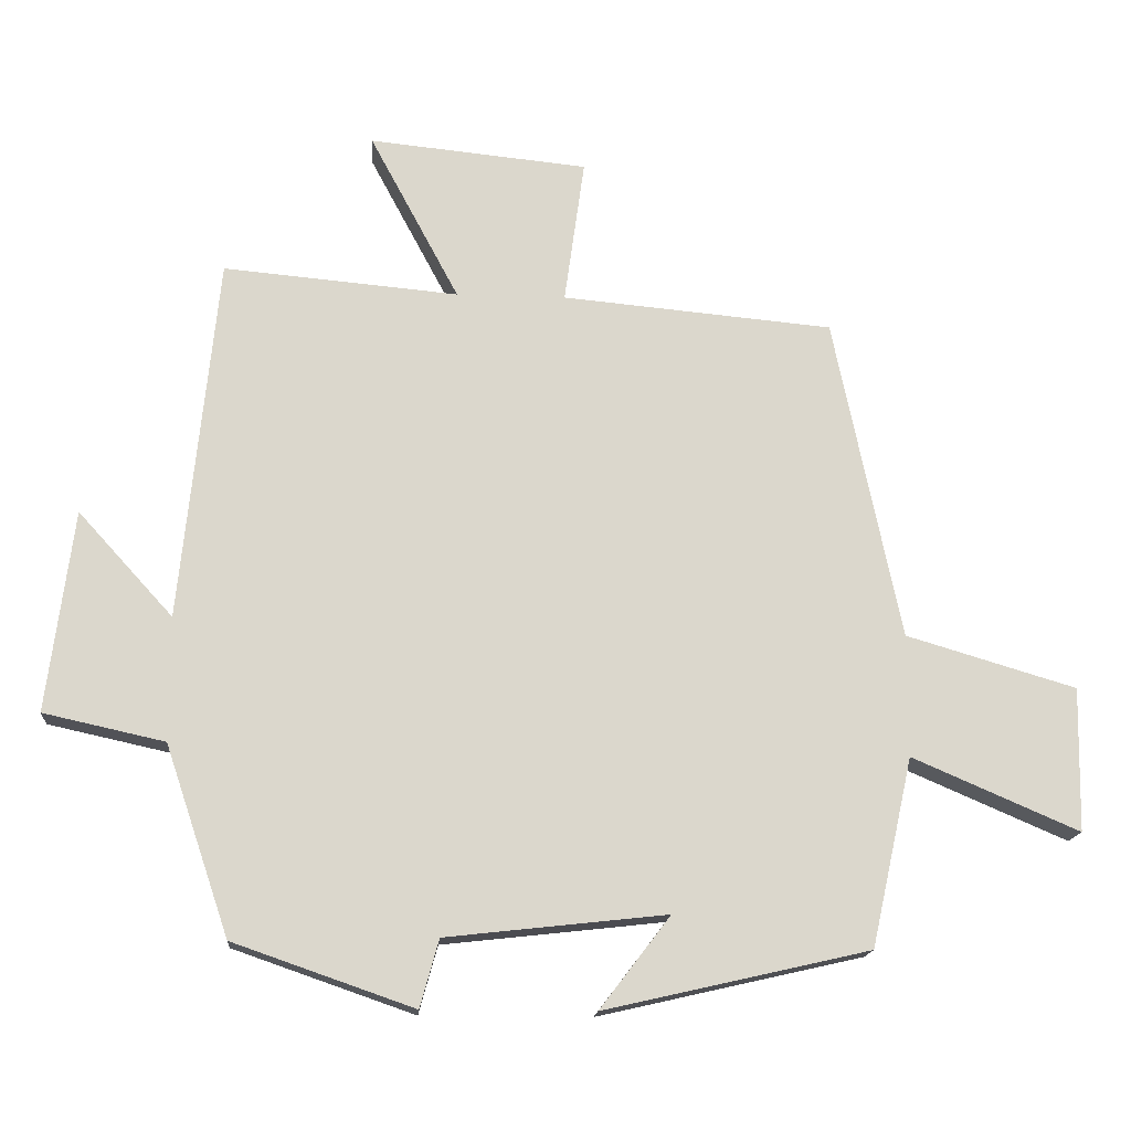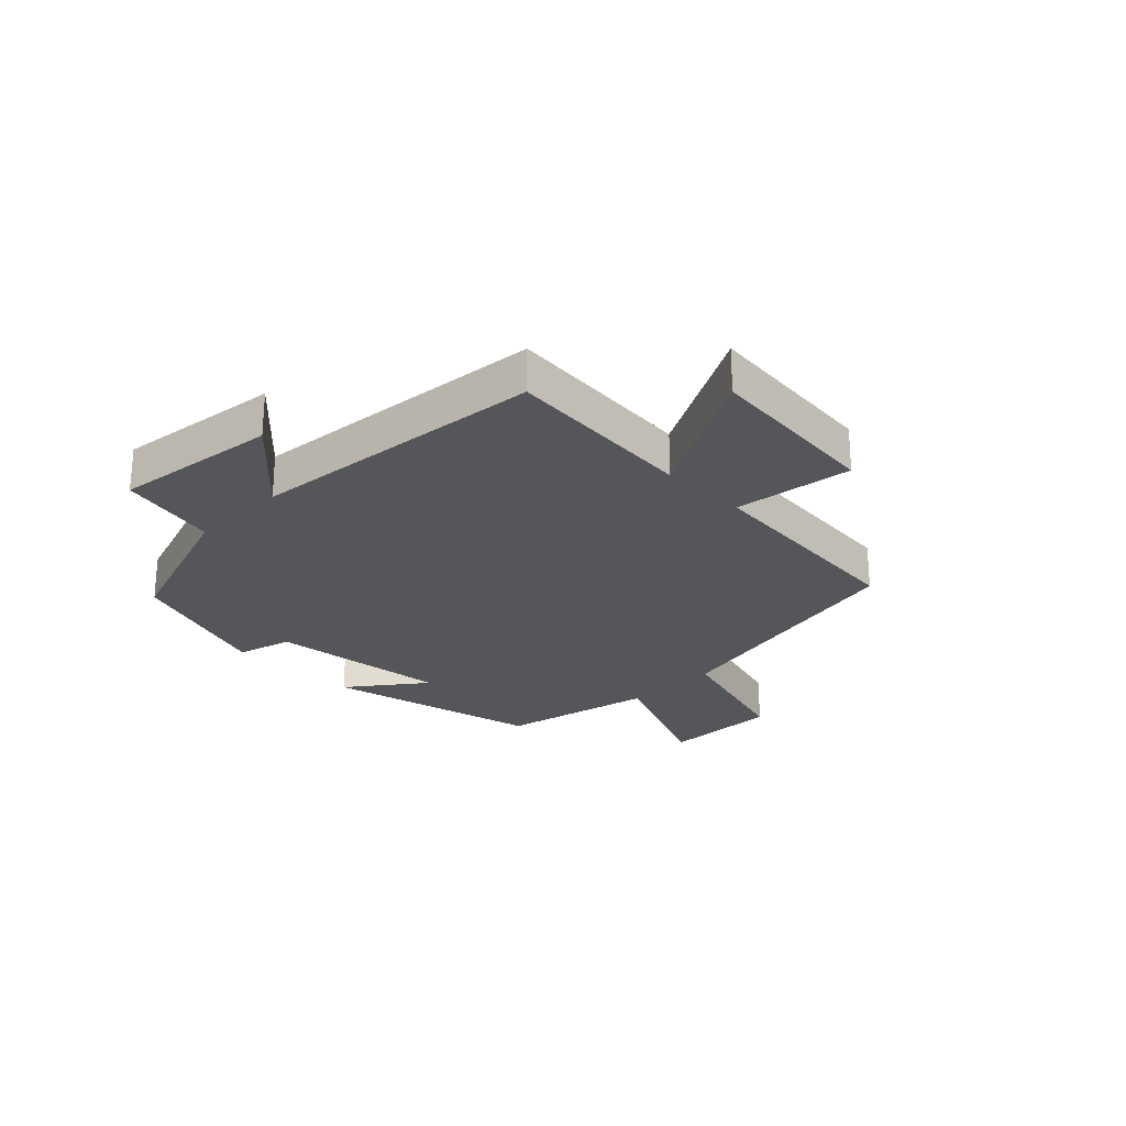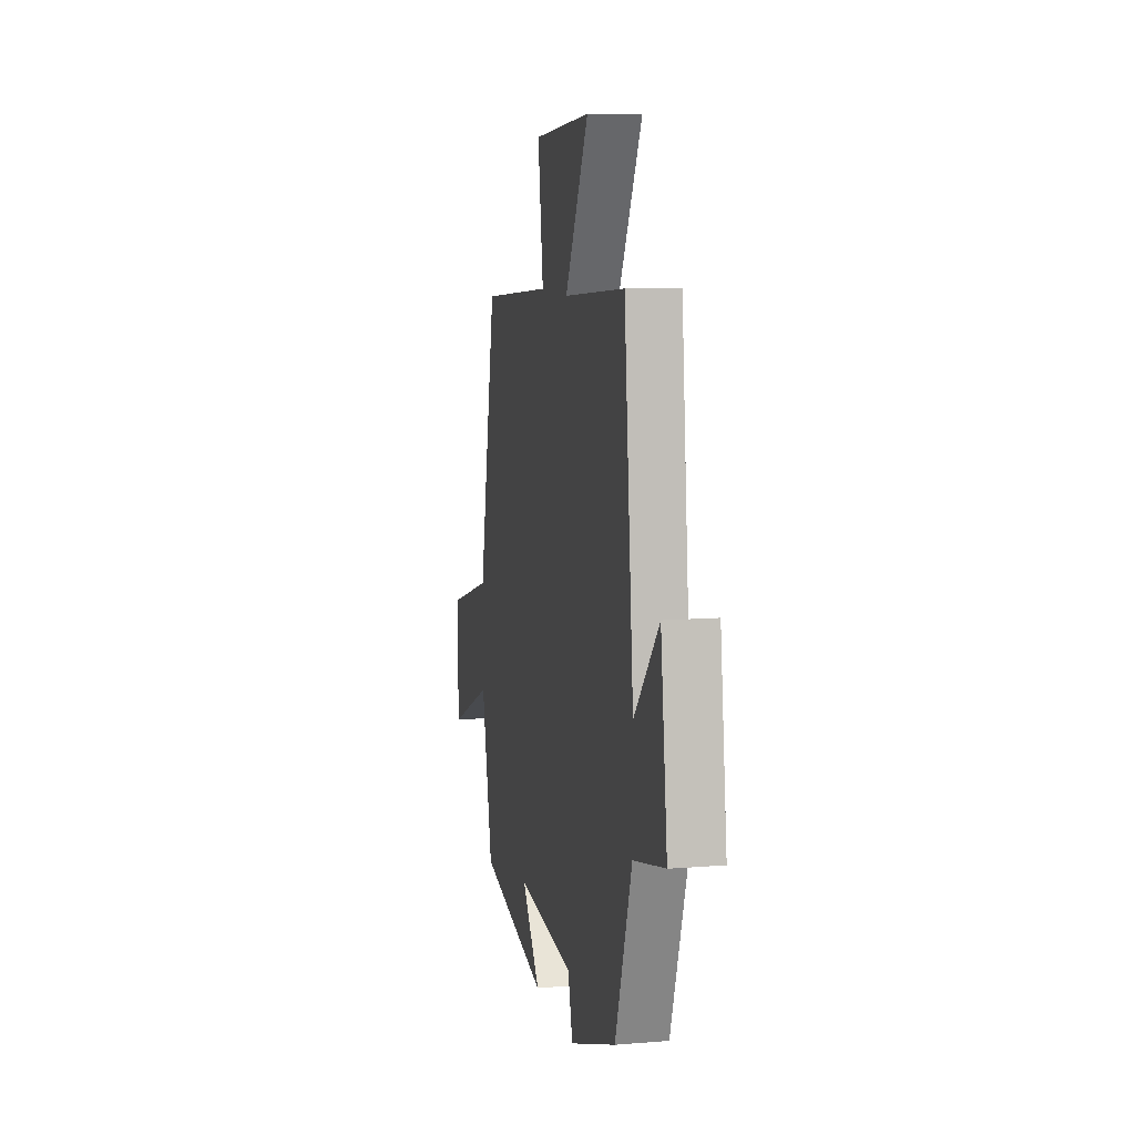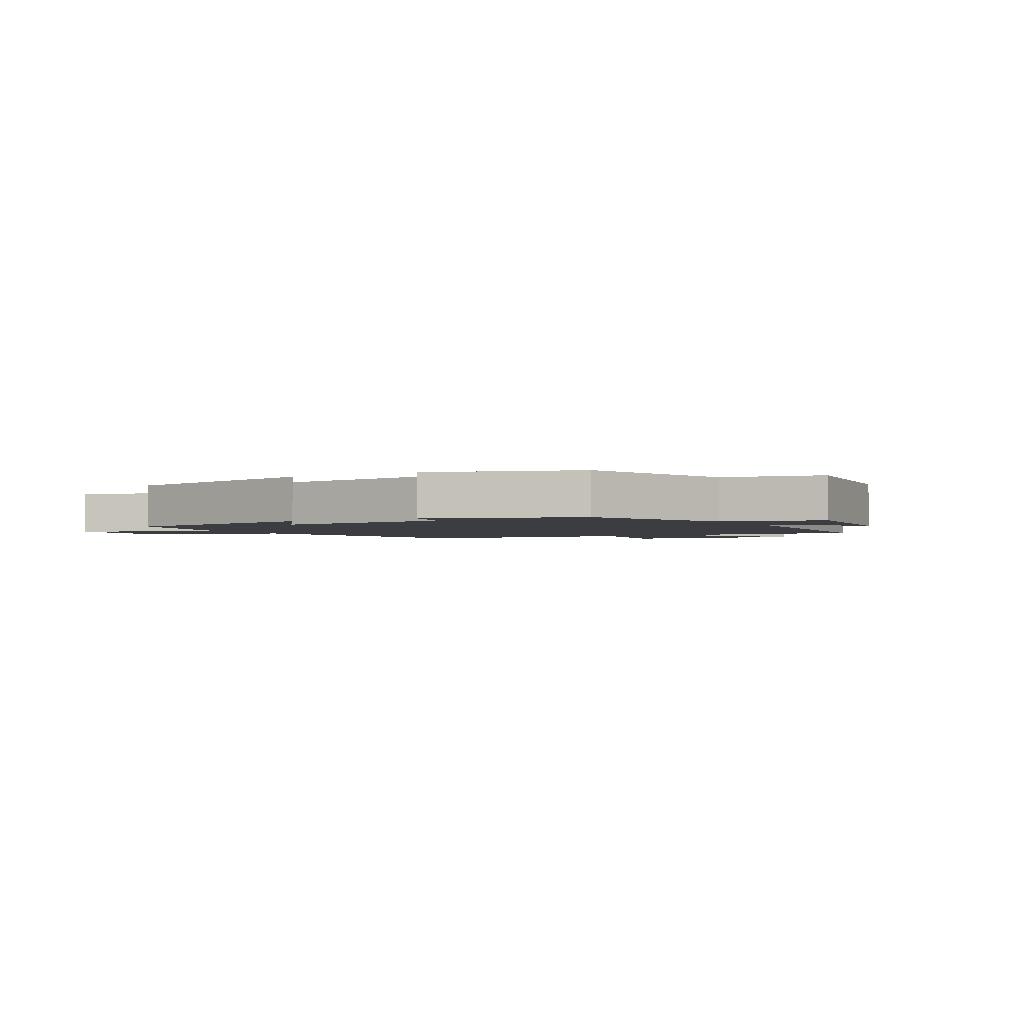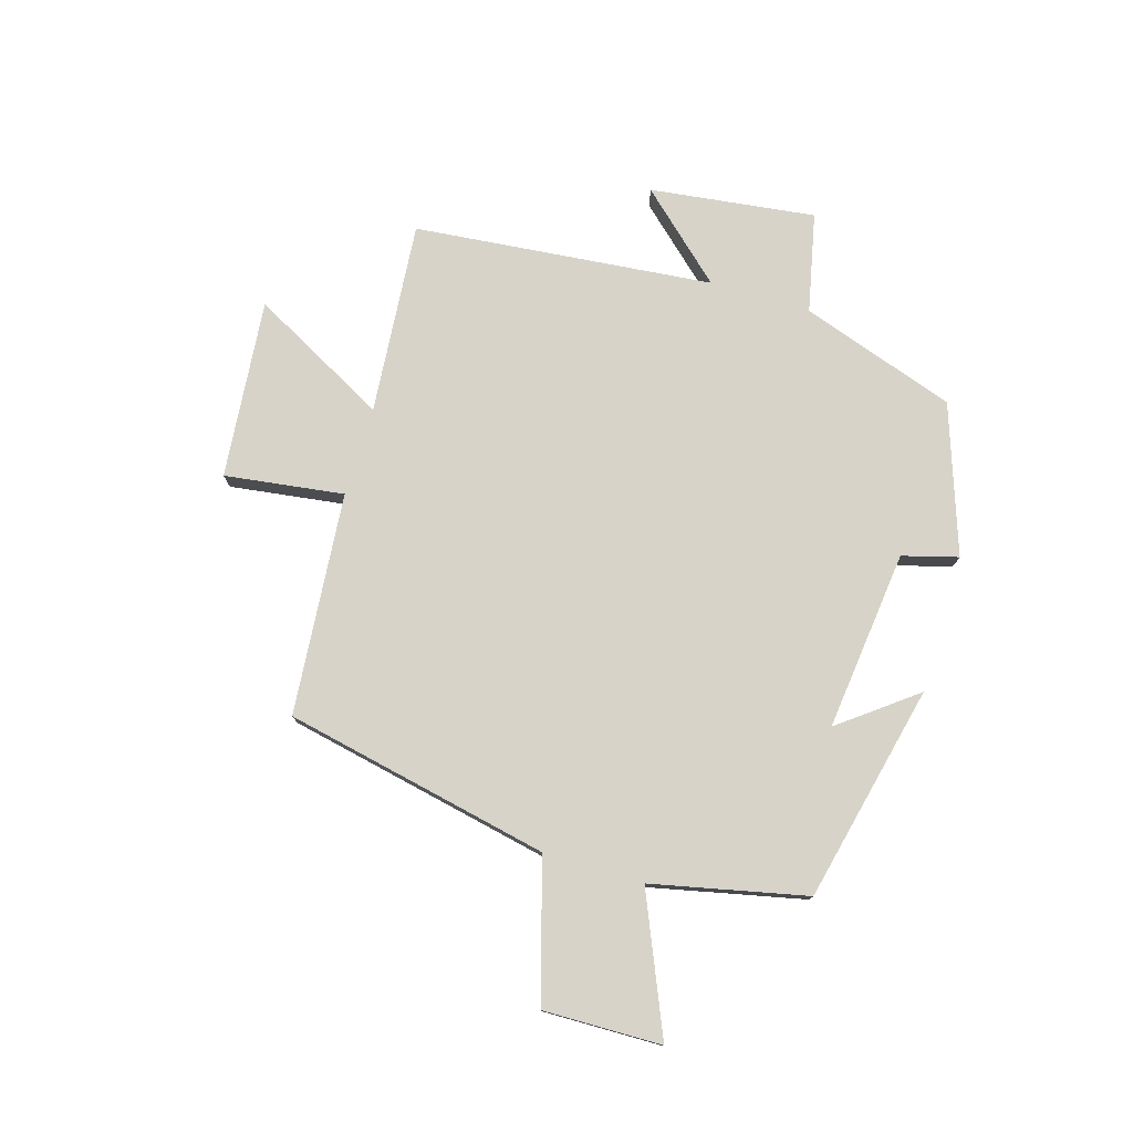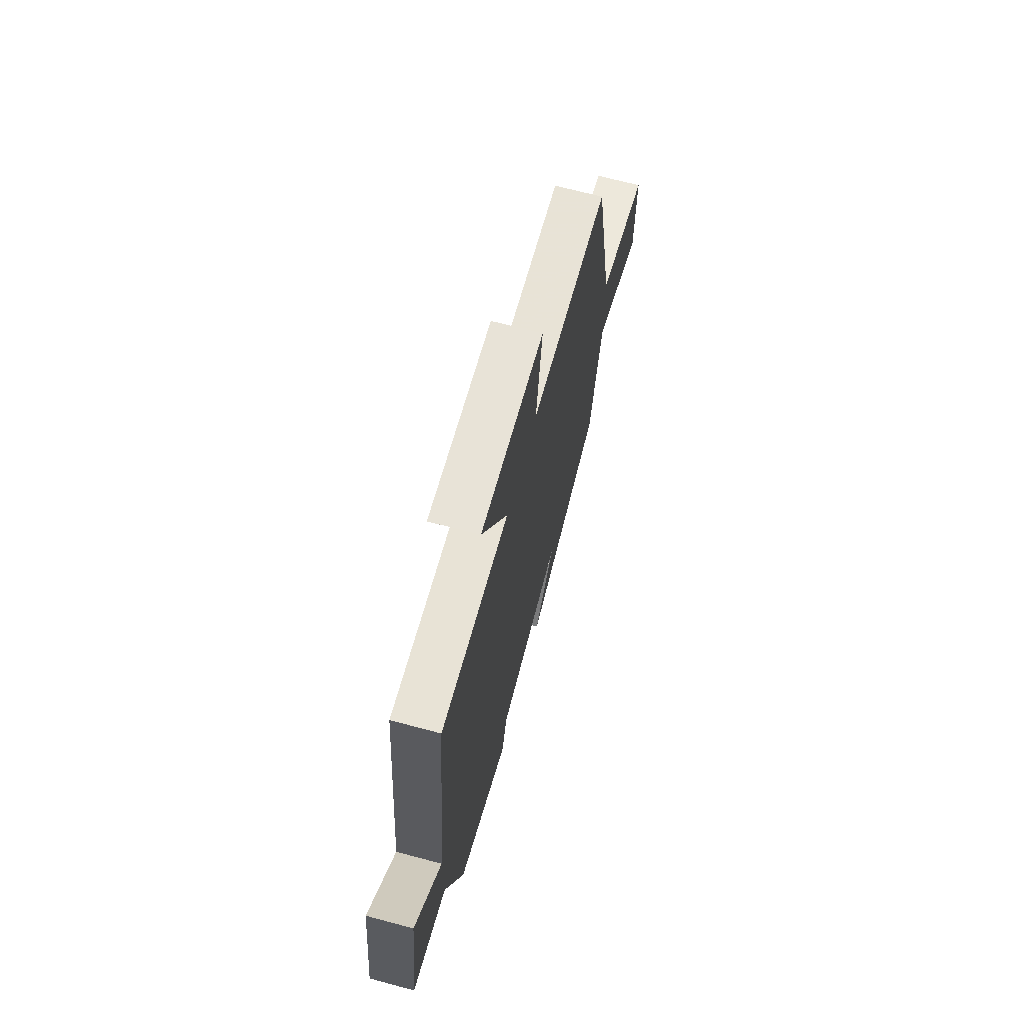
<metadata>
{"format":"obj","ext":"obj","renderer":"f3d","projection":"perspective","resolution":1024,"background":"white","views":[{"elev":-16.1,"azim":-4.4,"up":"+Z"},{"elev":-25.3,"azim":-44.9,"up":"+Y"},{"elev":9.6,"azim":-102.1,"up":"+Z"},{"elev":-2.3,"azim":-149.7,"up":"+Y"},{"elev":77.0,"azim":106.8,"up":"+Y"},{"elev":68.0,"azim":-75.0,"up":"+Z"}]}
</metadata>
<code>
v 0.442 0.07 -0.416
v 0.074 0.07 -0.5
v 0.172 0.07 -0.372
v -0.134 0.07 -0.406
v -0.16 0.07 -0.5
v -0.411 0.07 -0.413
v -0.5 0.07 -0.15
v -0.668 0.07 -0.113
v -0.632 0.07 0.167
v -0.5 0.07 0.022
v -0.449 0.07 0.529
v -0.122 0.07 0.5
v -0.246 0.07 0.732
v 0.058 0.07 0.702
v 0.03 0.07 0.5
v 0.407 0.07 0.466
v 0.5 0.07 0.016
v 0.736 0.07 -0.054
v 0.732 0.07 -0.254
v 0.5 0.07 -0.154
v 0.442 0 -0.416
v 0.074 0 -0.5
v 0.172 0 -0.372
v -0.134 0 -0.406
v -0.16 0 -0.5
v -0.411 0 -0.413
v -0.5 0 -0.15
v -0.668 0 -0.113
v -0.632 0 0.167
v -0.5 0 0.022
v -0.449 0 0.529
v -0.122 0 0.5
v -0.246 0 0.732
v 0.058 0 0.702
v 0.03 0 0.5
v 0.407 0 0.466
v 0.5 0 0.016
v 0.736 0 -0.054
v 0.732 0 -0.254
v 0.5 0 -0.154
f 17 18 19 20
f 17 20 1
f 16 17 1
f 15 16 1
f 12 13 14 15
f 12 15 1
f 10 11 12 1
f 7 8 9 10
f 6 7 10
f 5 6 10
f 4 5 10
f 3 4 10
f 3 10 1
f 1 2 3
f 40 39 38 37
f 21 40 37
f 21 37 36
f 21 36 35
f 35 34 33 32
f 21 35 32
f 21 32 31 30
f 30 29 28 27
f 30 27 26
f 30 26 25
f 30 25 24
f 30 24 23
f 21 30 23
f 23 22 21
f 1 21 22 2
f 2 22 23 3
f 3 23 24 4
f 4 24 25 5
f 5 25 26 6
f 6 26 27 7
f 7 27 28 8
f 8 28 29 9
f 9 29 30 10
f 10 30 31 11
f 11 31 32 12
f 12 32 33 13
f 13 33 34 14
f 14 34 35 15
f 15 35 36 16
f 16 36 37 17
f 17 37 38 18
f 18 38 39 19
f 19 39 40 20
f 20 40 21 1

</code>
